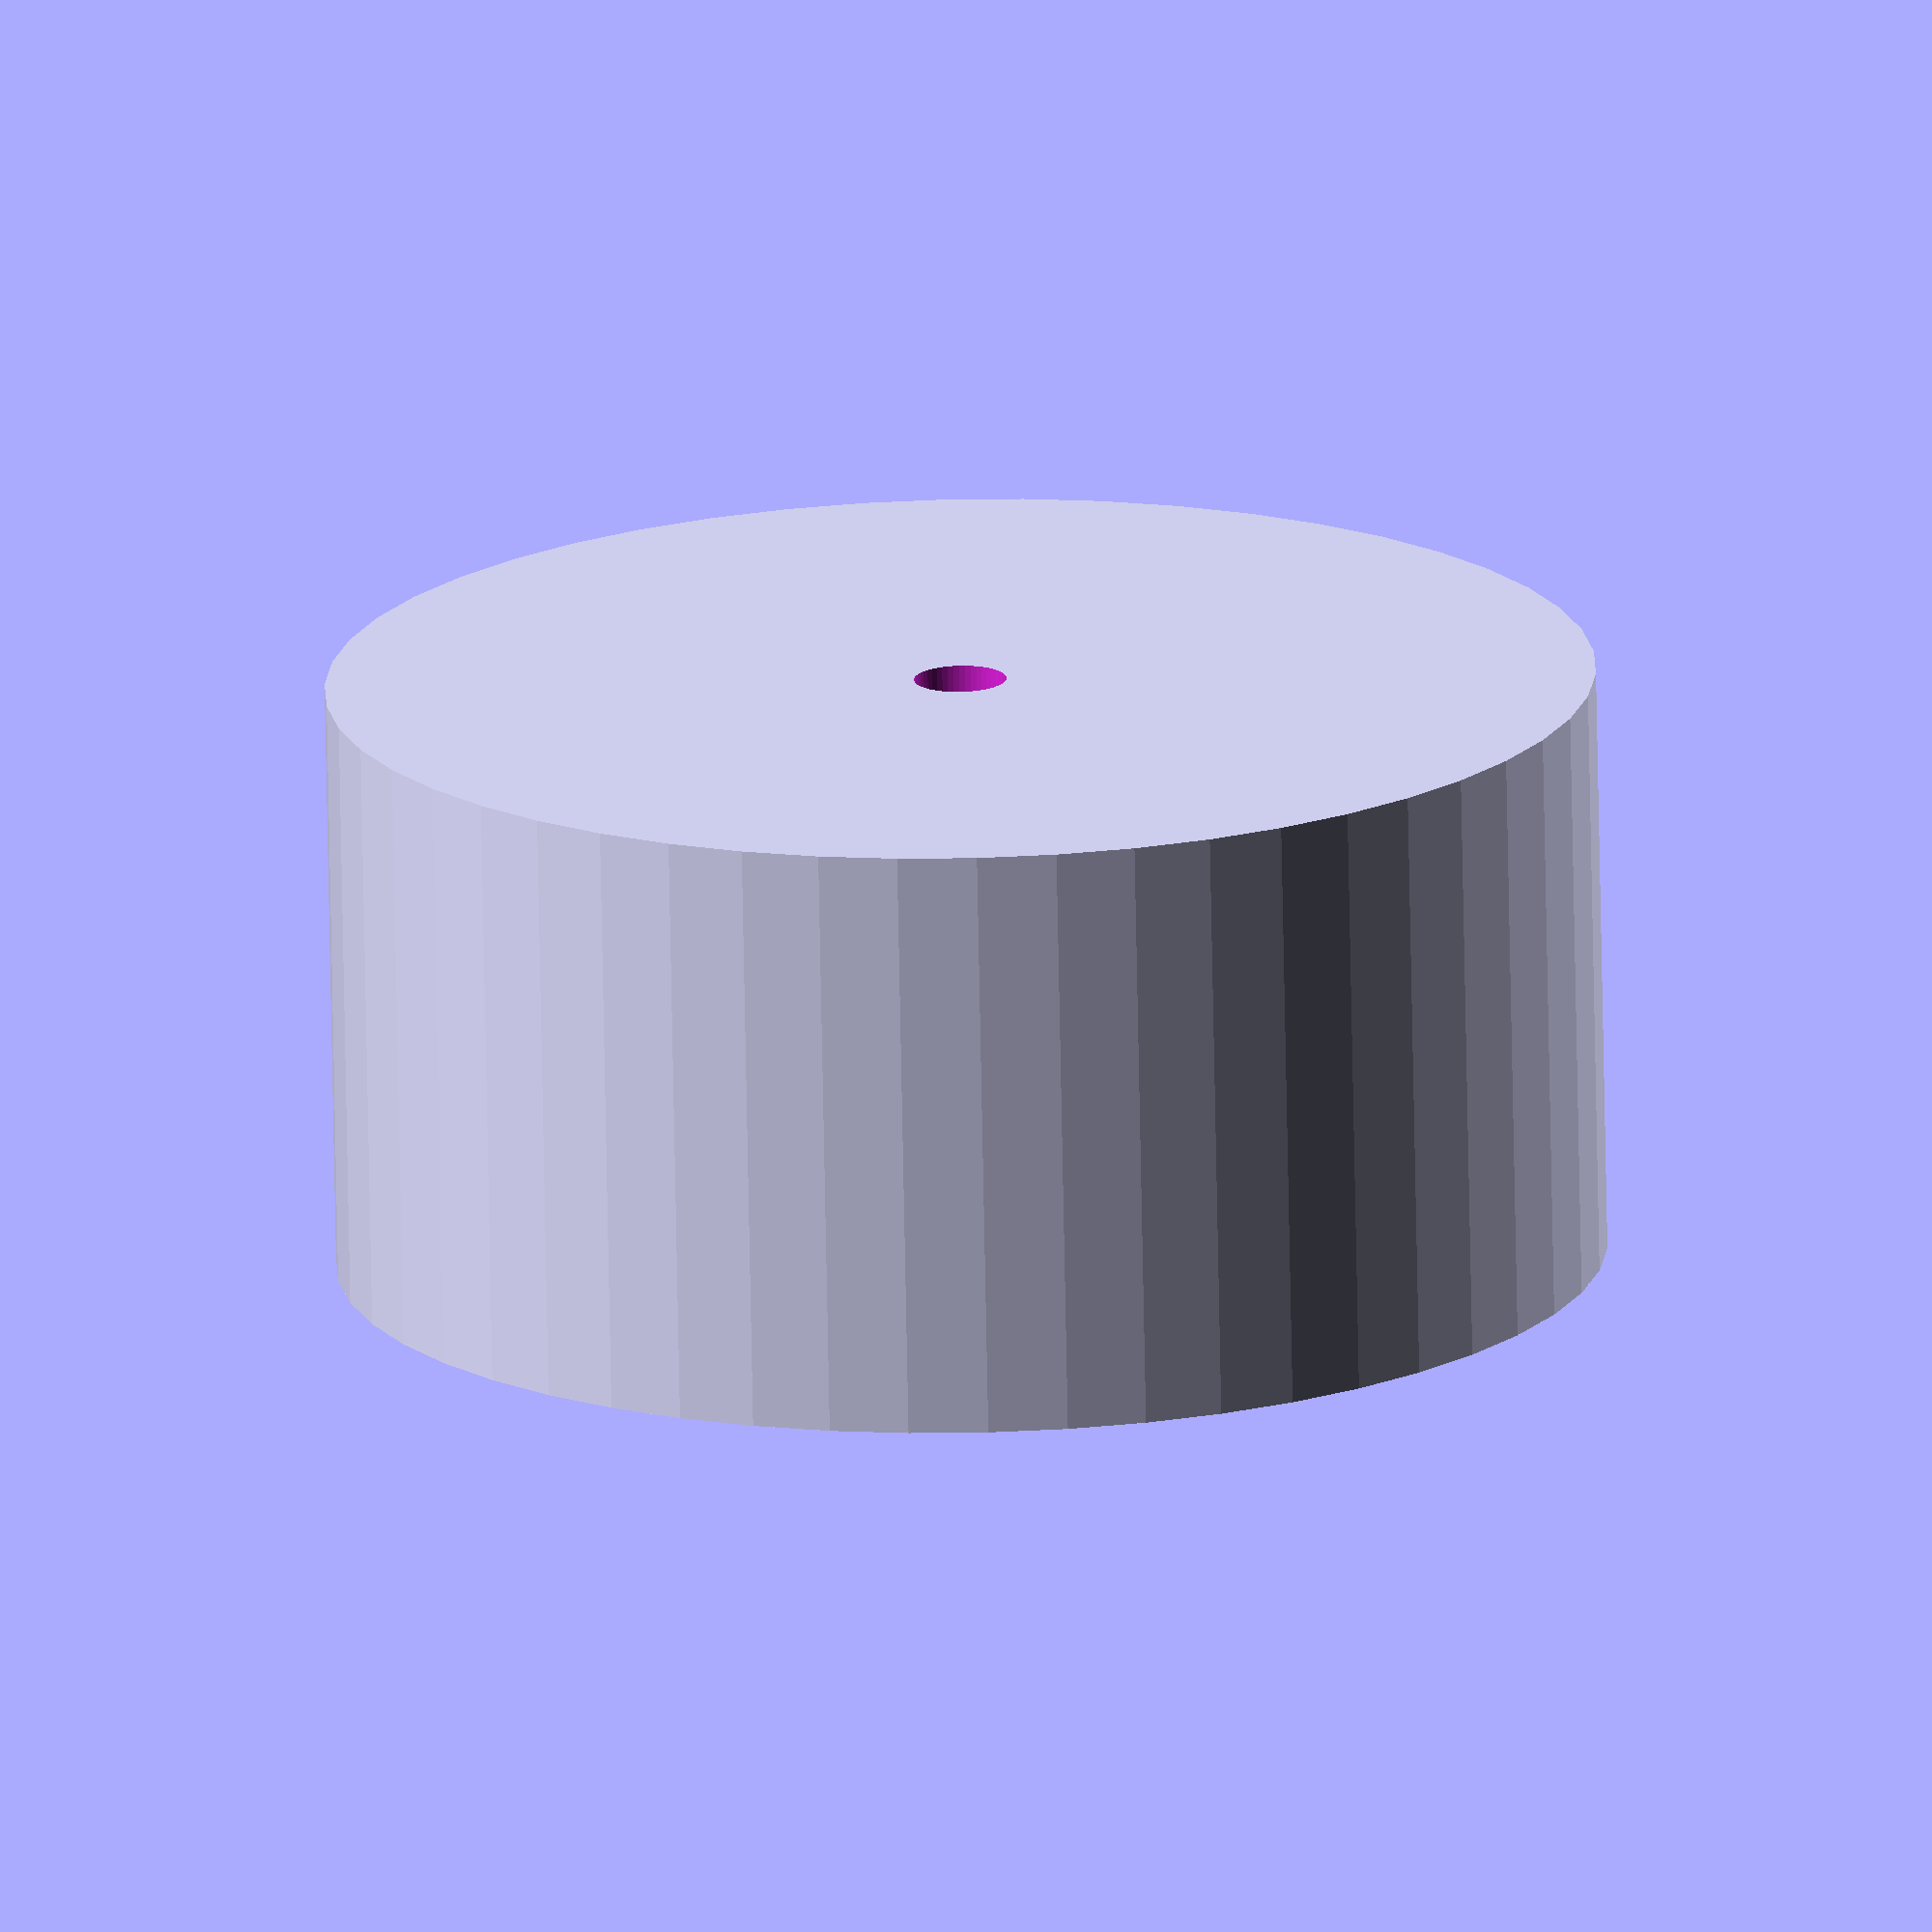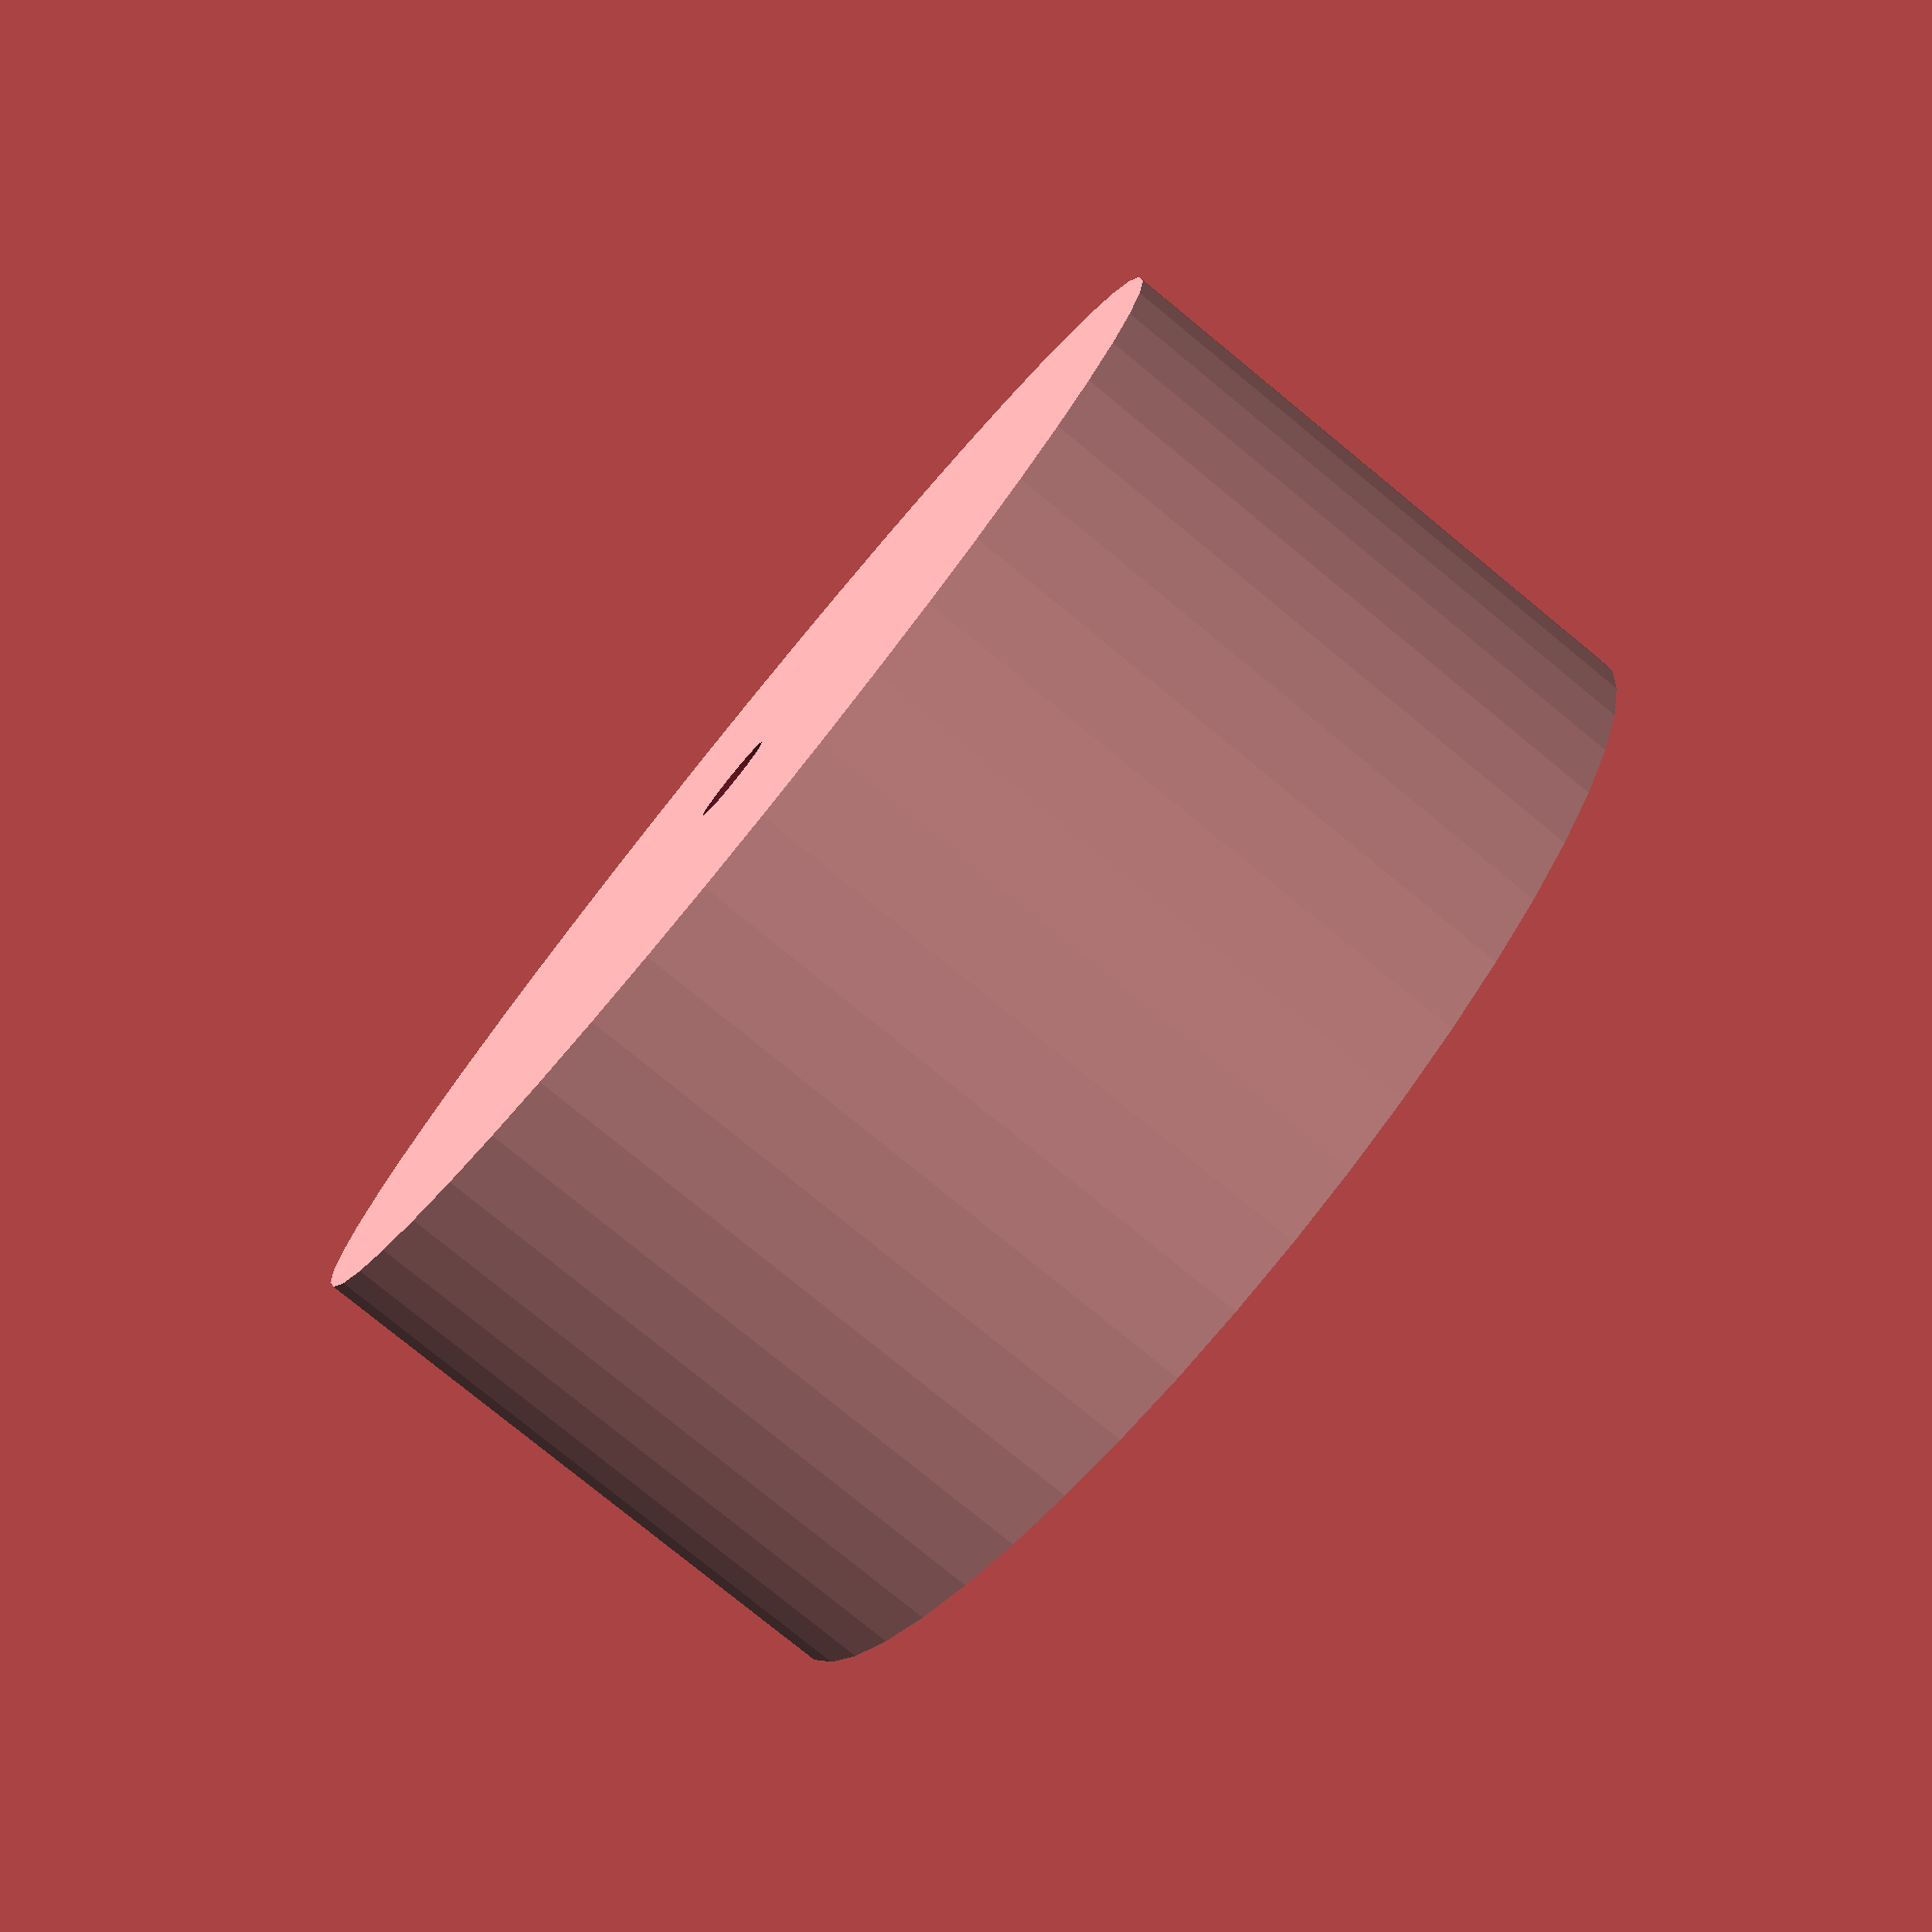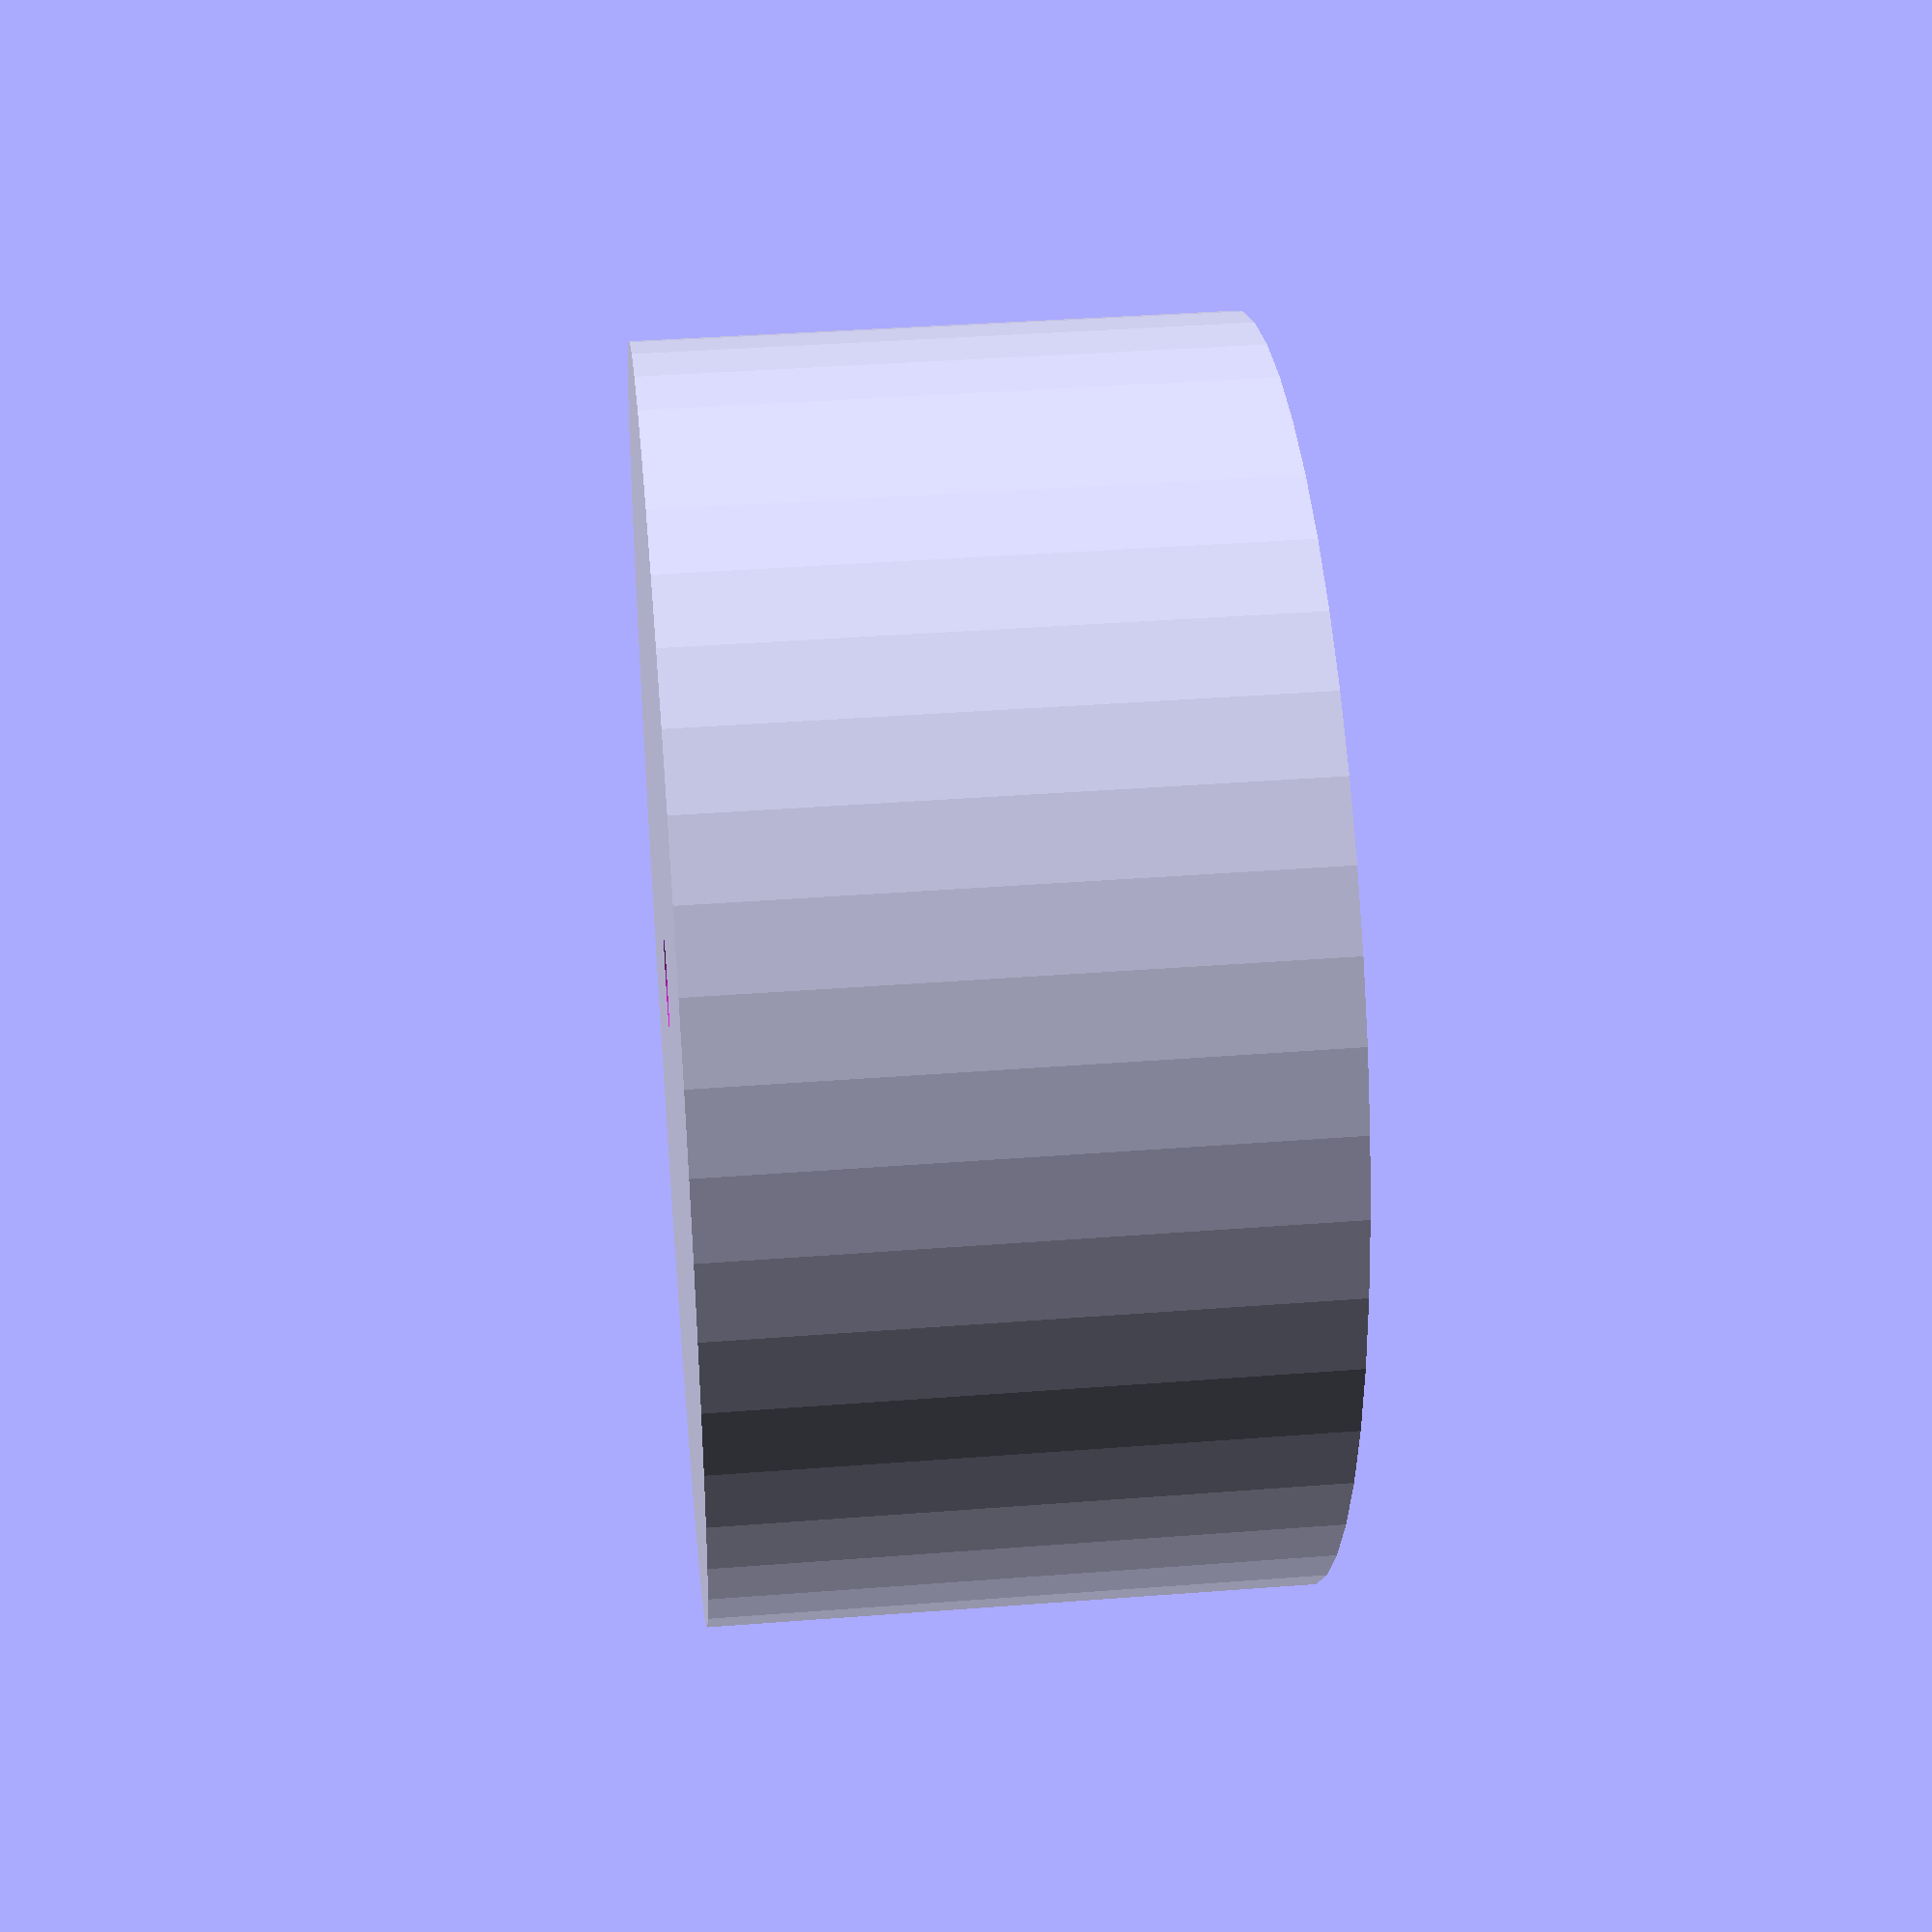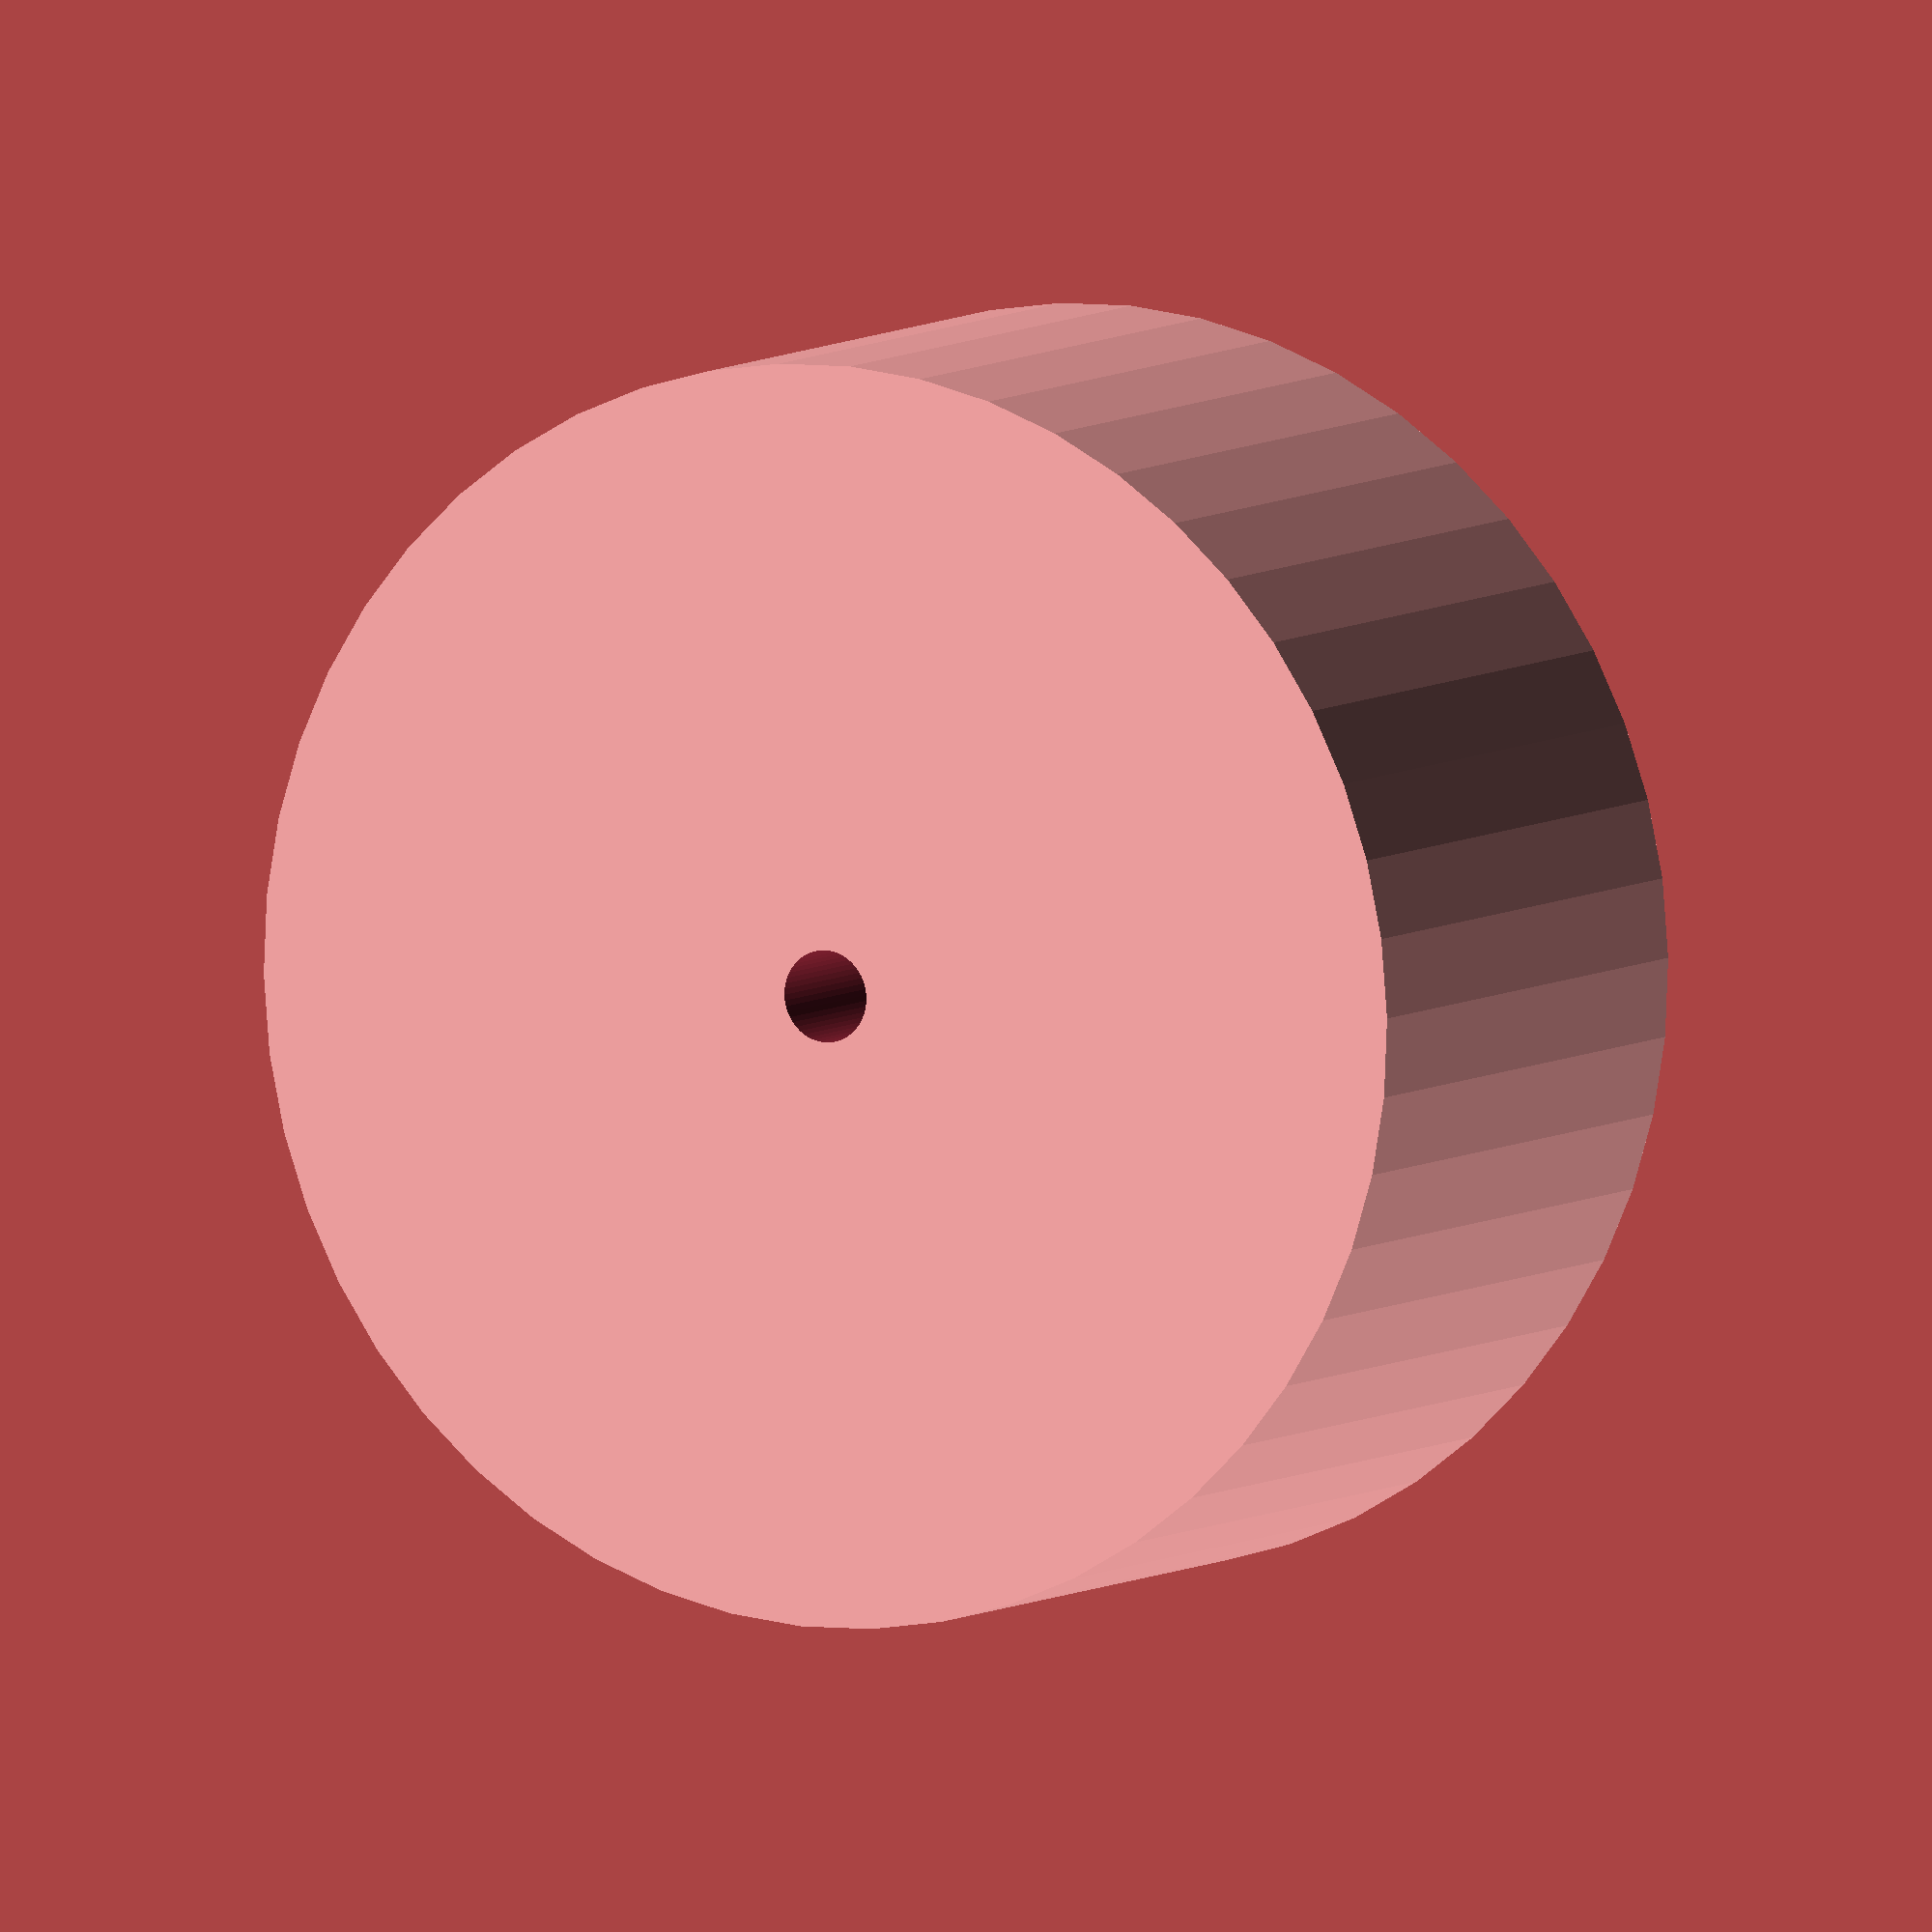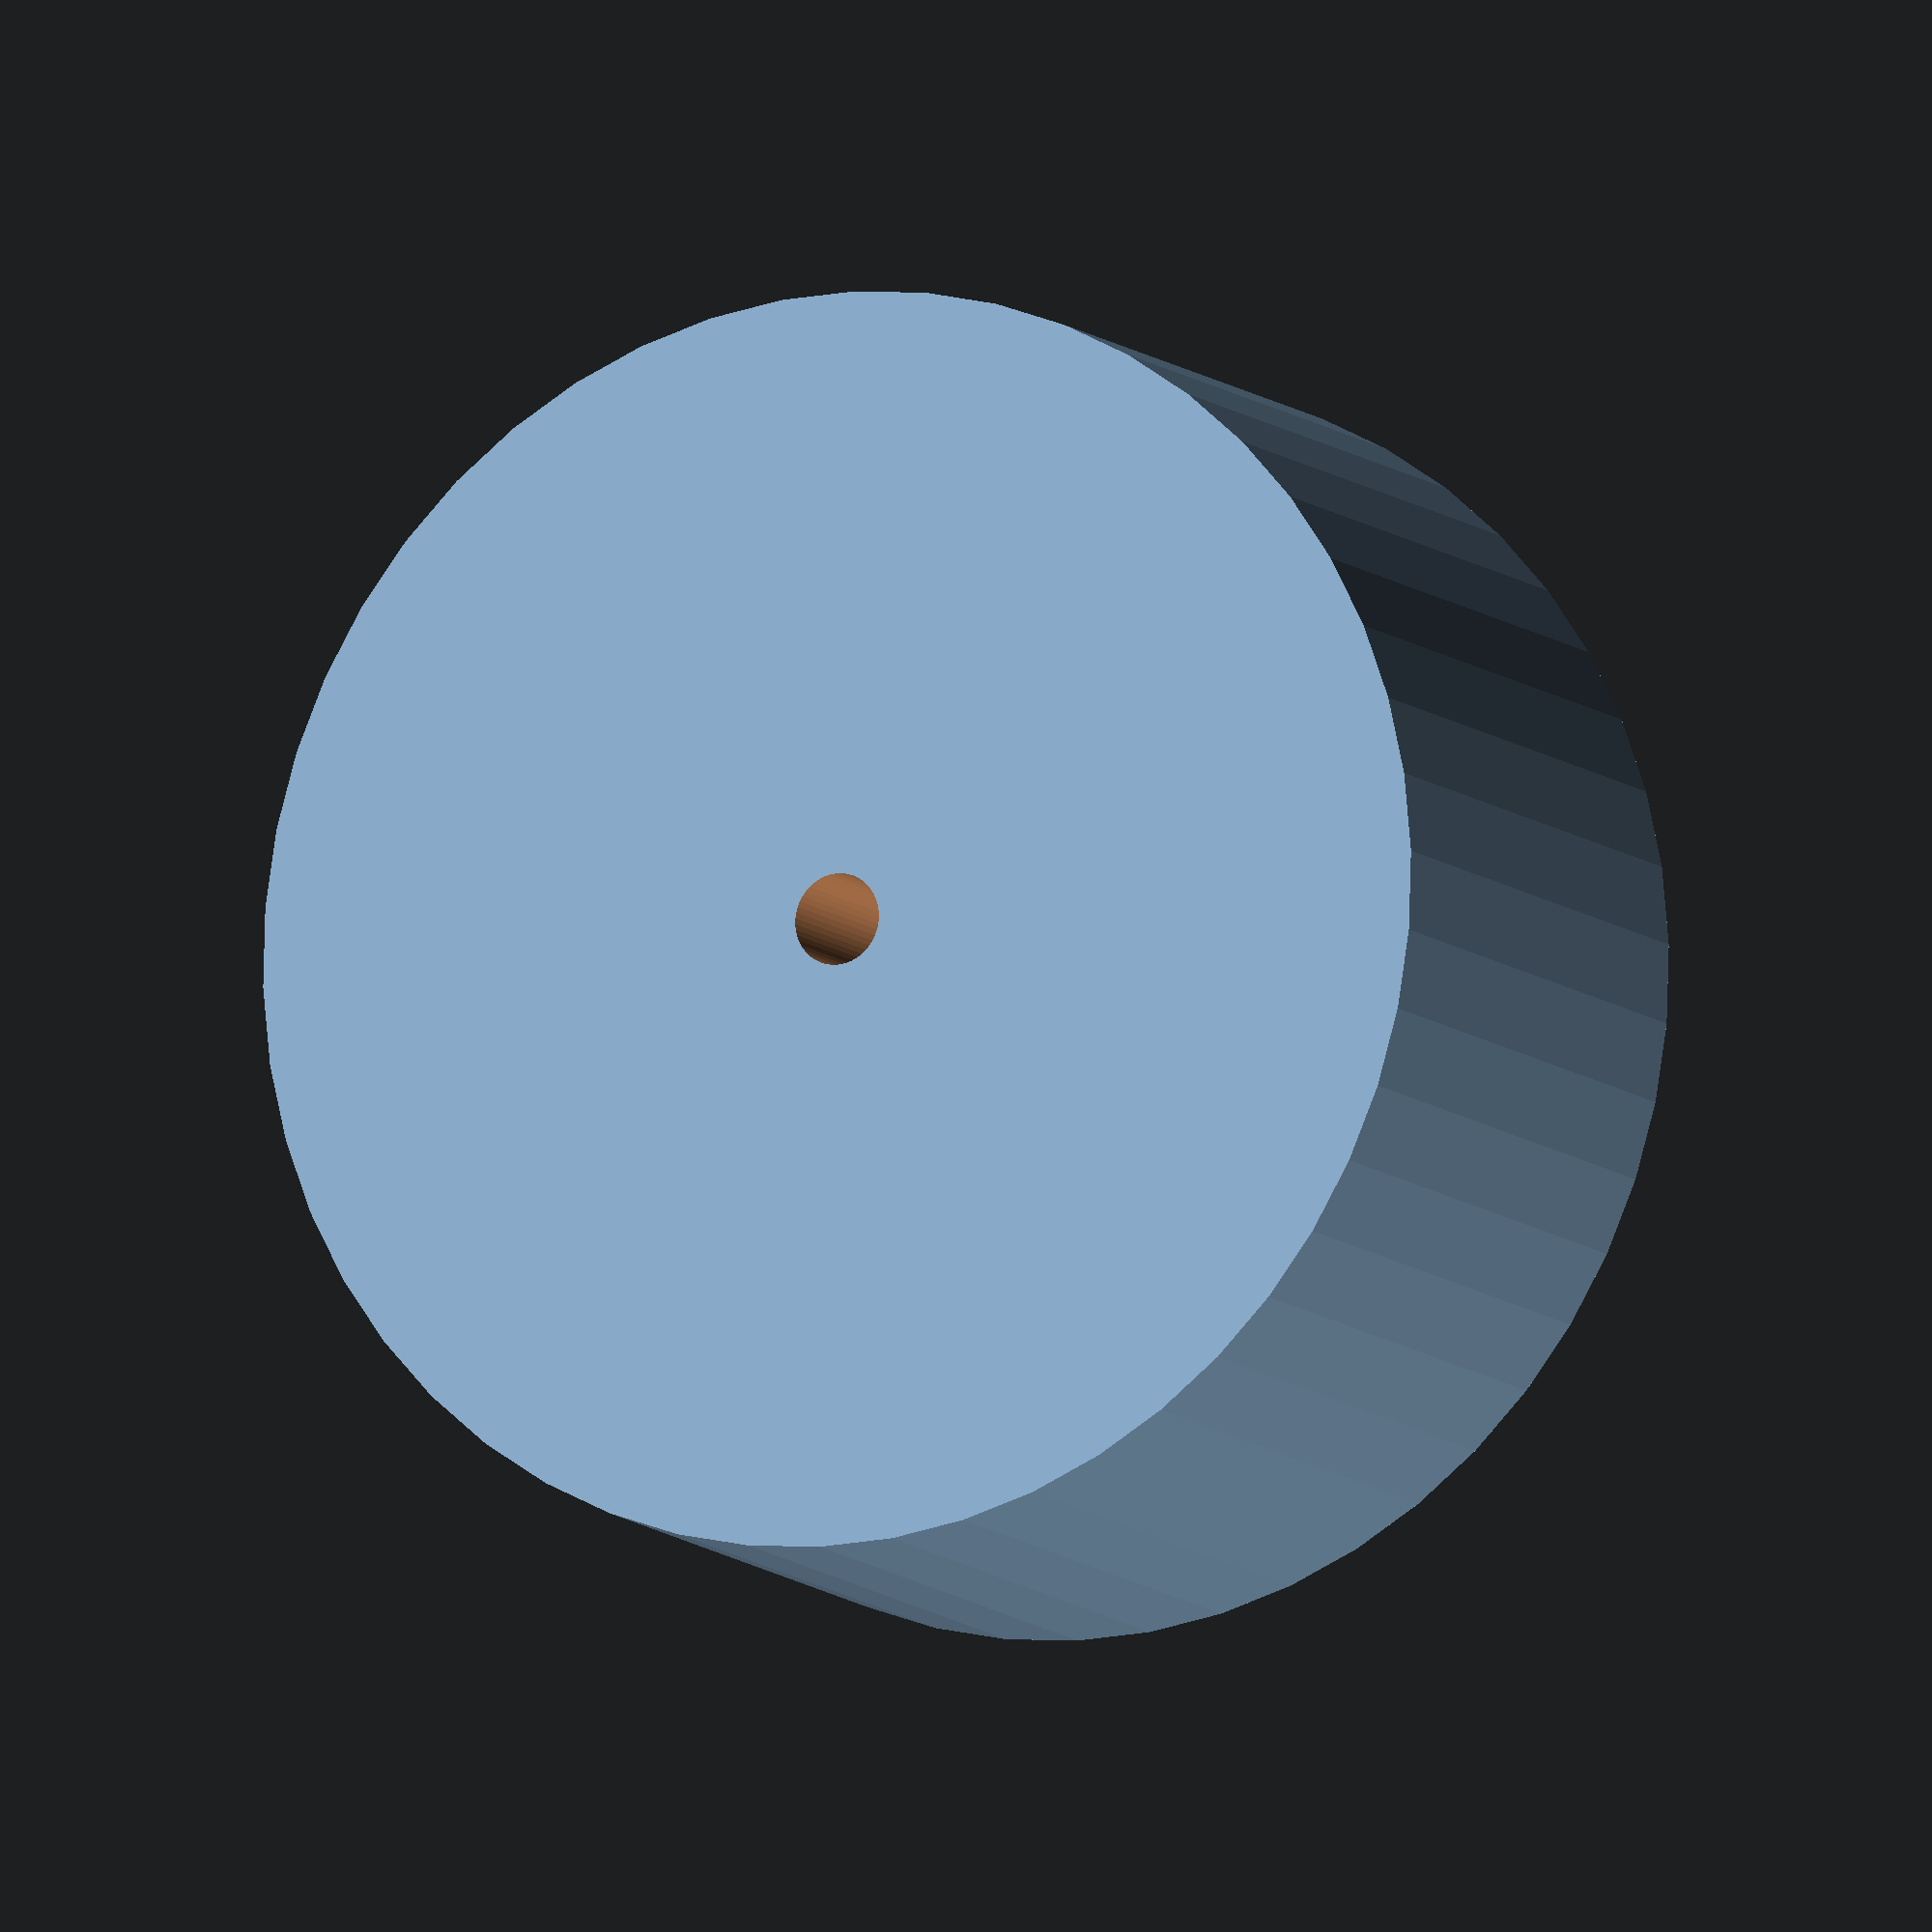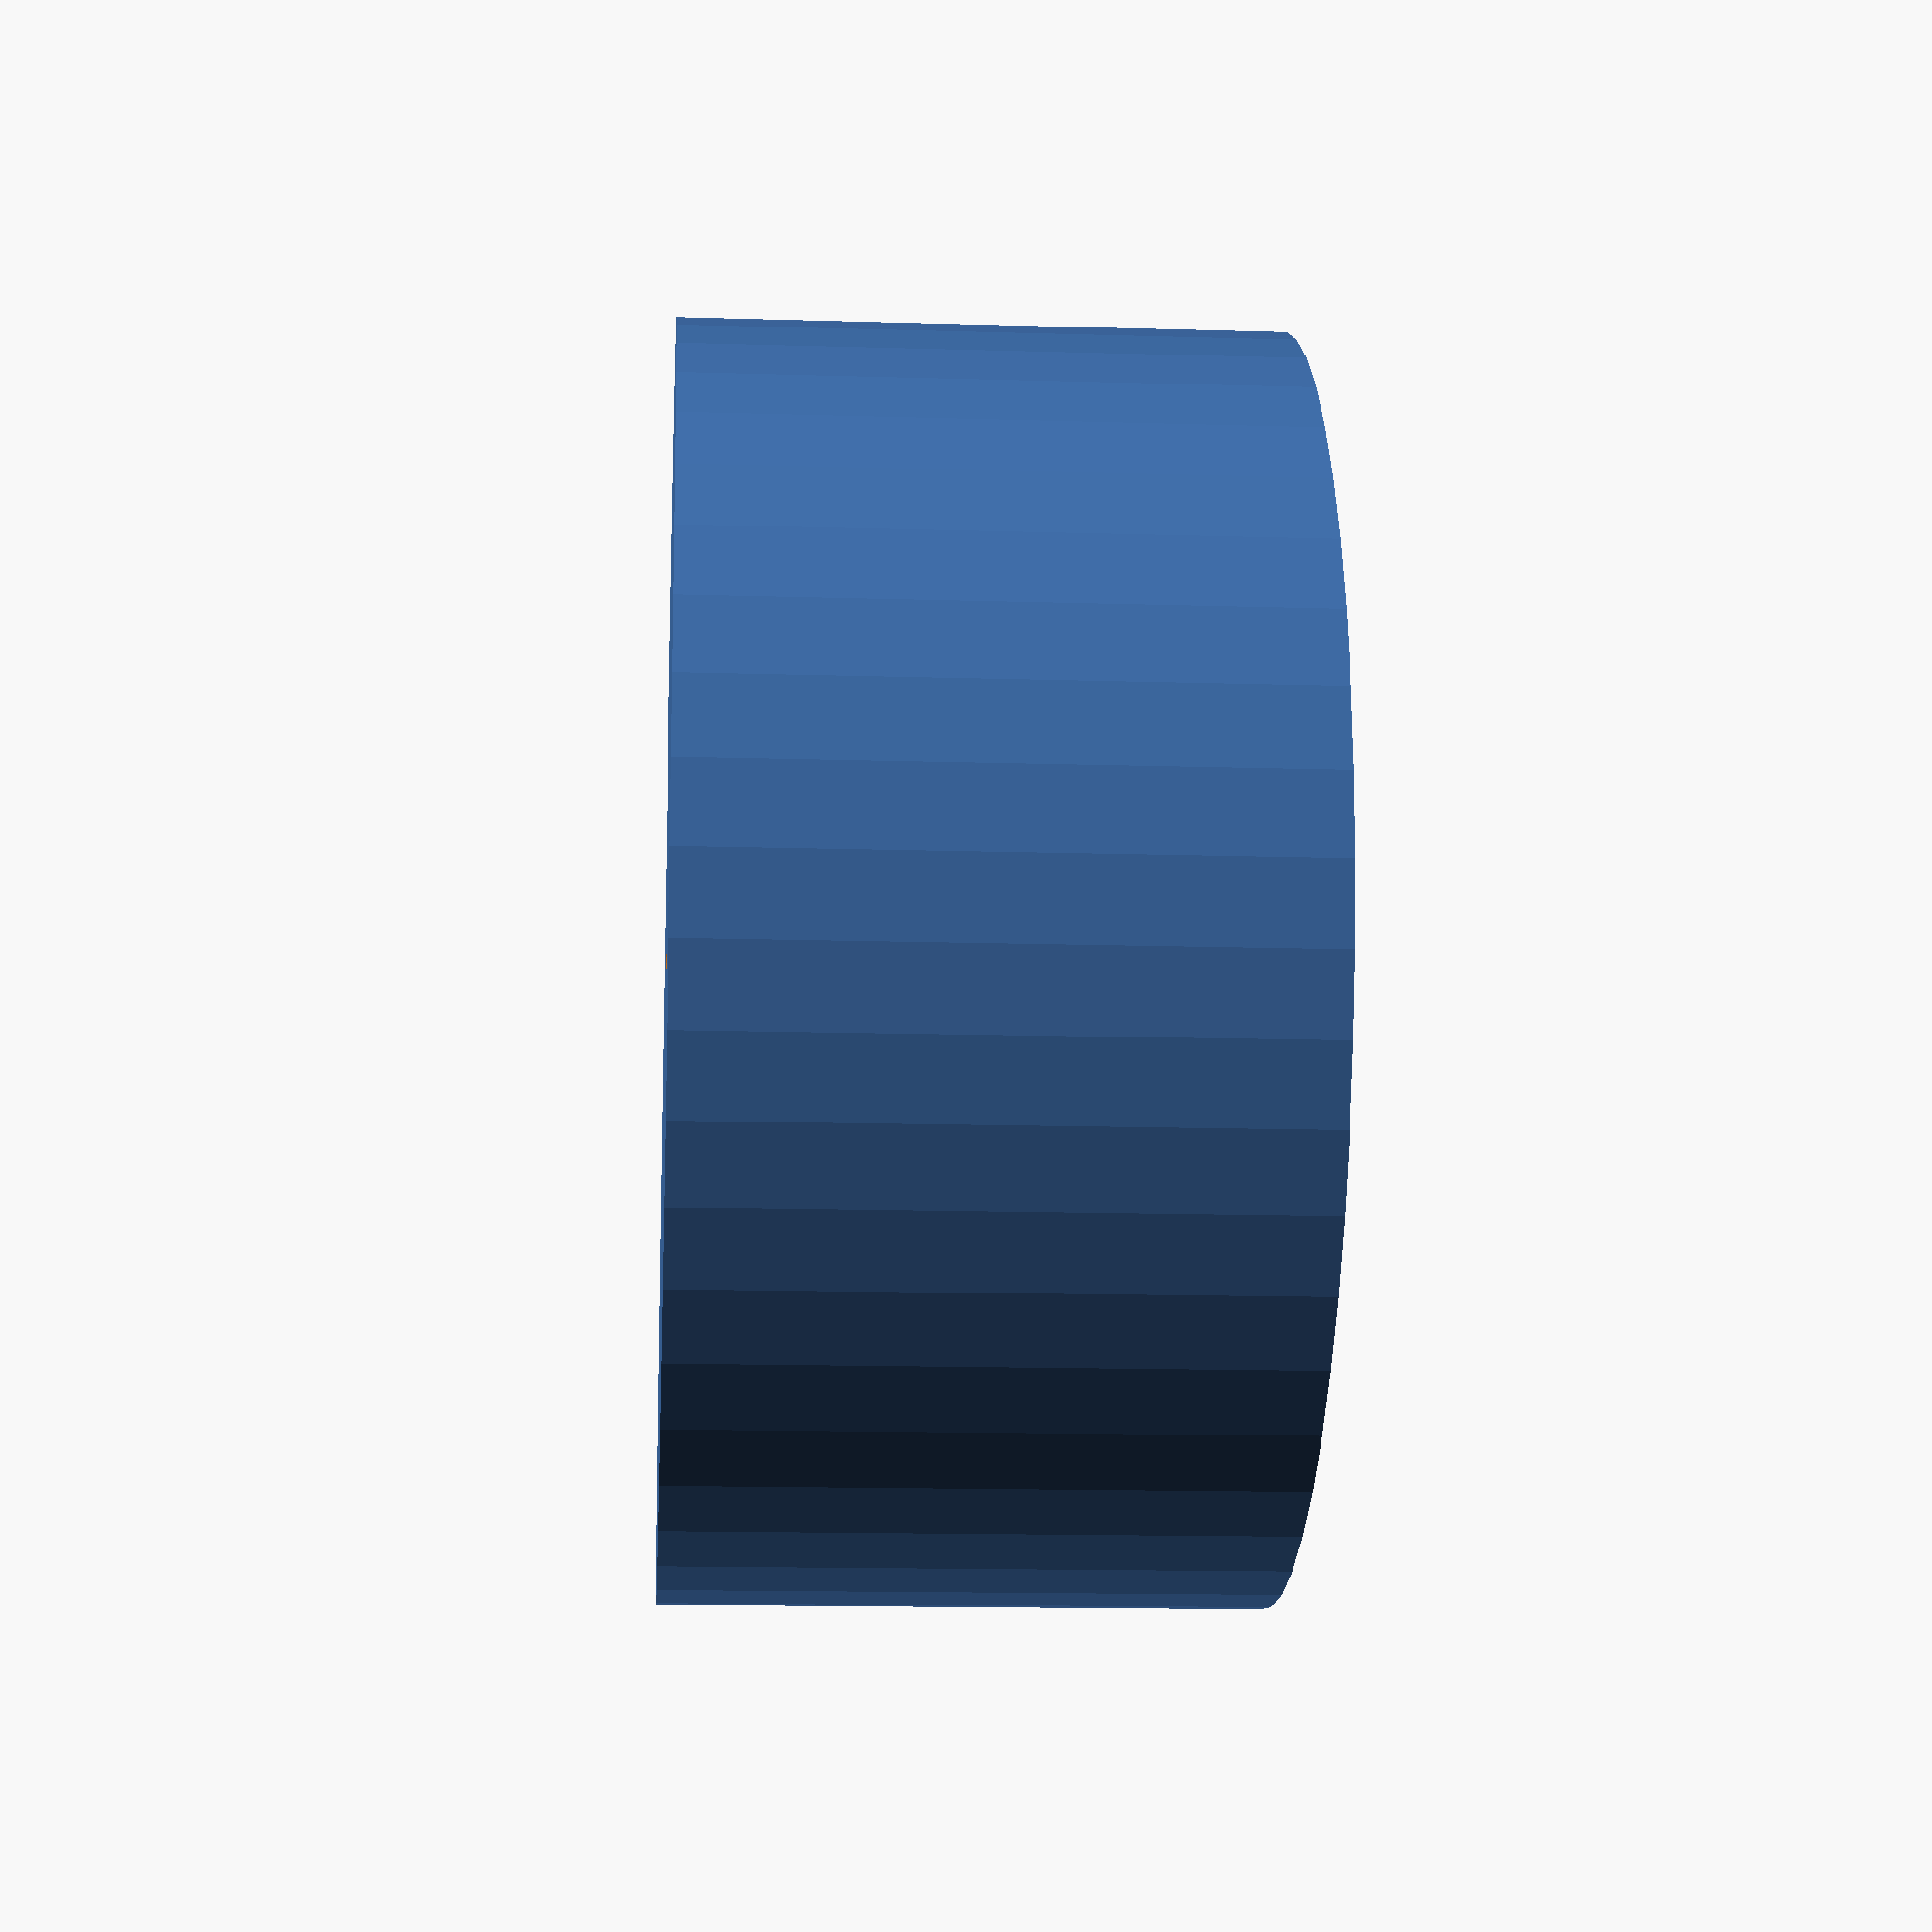
<openscad>
$fn = 50;


difference() {
	union() {
		translate(v = [0, 0, -10.0000000000]) {
			cylinder(h = 20, r = 21.2500000000);
		}
	}
	union() {
		translate(v = [0, 0, -100.0000000000]) {
			cylinder(h = 200, r = 1.5500000000);
		}
	}
}
</openscad>
<views>
elev=73.6 azim=105.9 roll=181.1 proj=o view=wireframe
elev=78.7 azim=197.2 roll=50.7 proj=p view=wireframe
elev=141.8 azim=6.0 roll=95.6 proj=p view=solid
elev=353.4 azim=301.3 roll=28.0 proj=o view=solid
elev=190.0 azim=239.5 roll=334.5 proj=o view=solid
elev=194.0 azim=62.6 roll=93.8 proj=p view=solid
</views>
